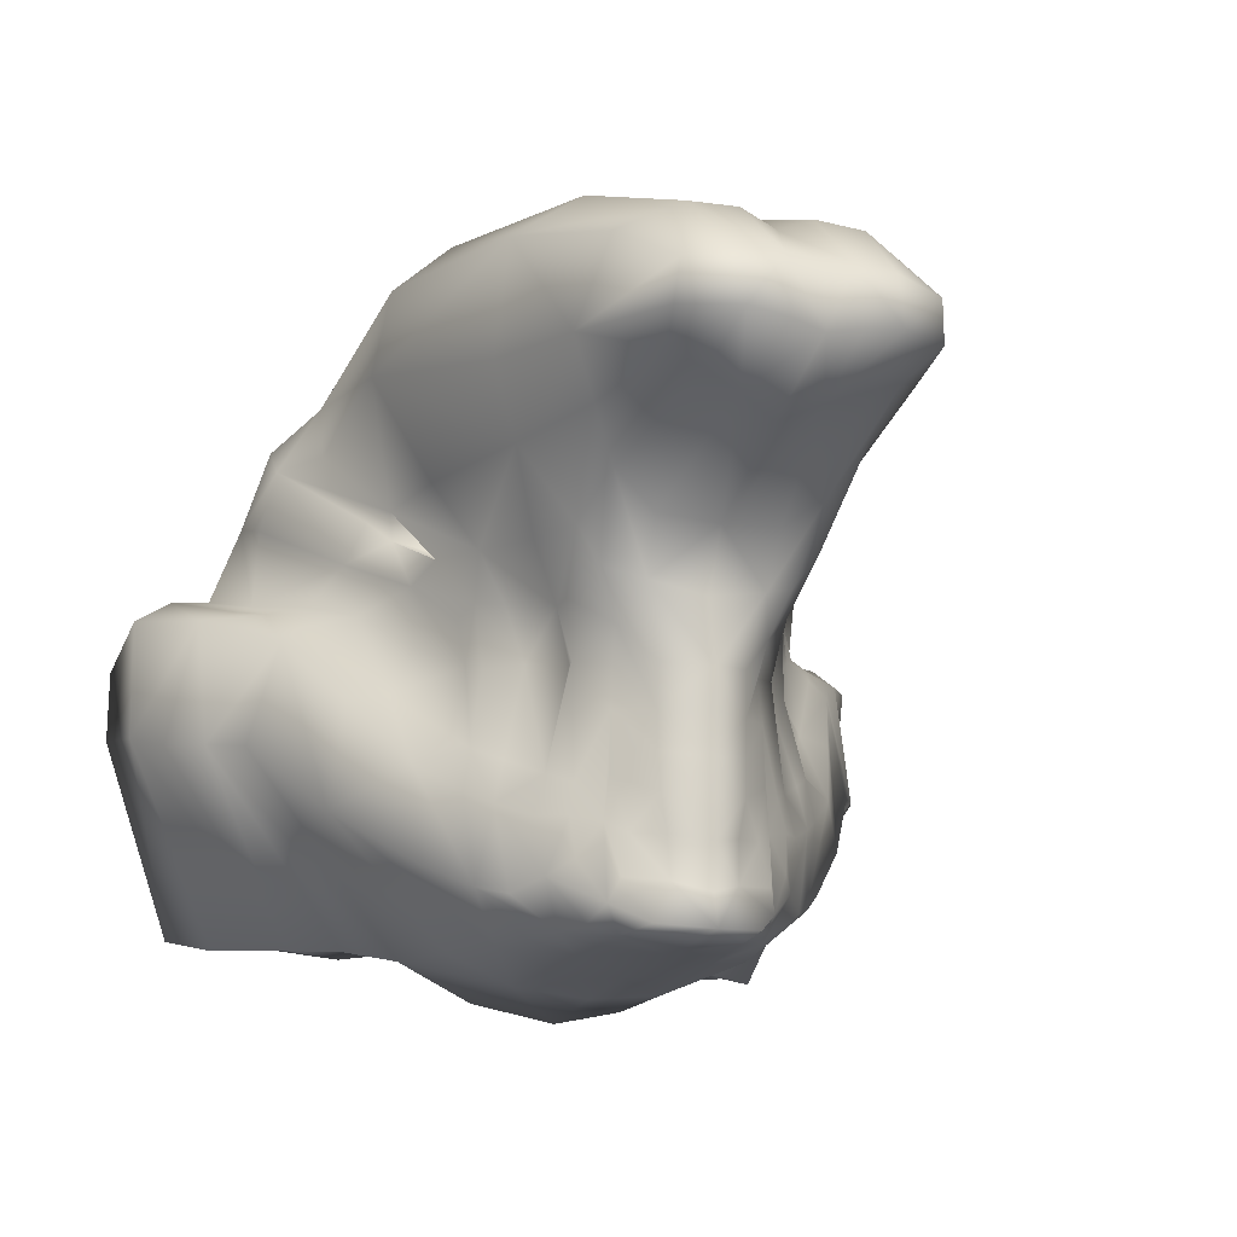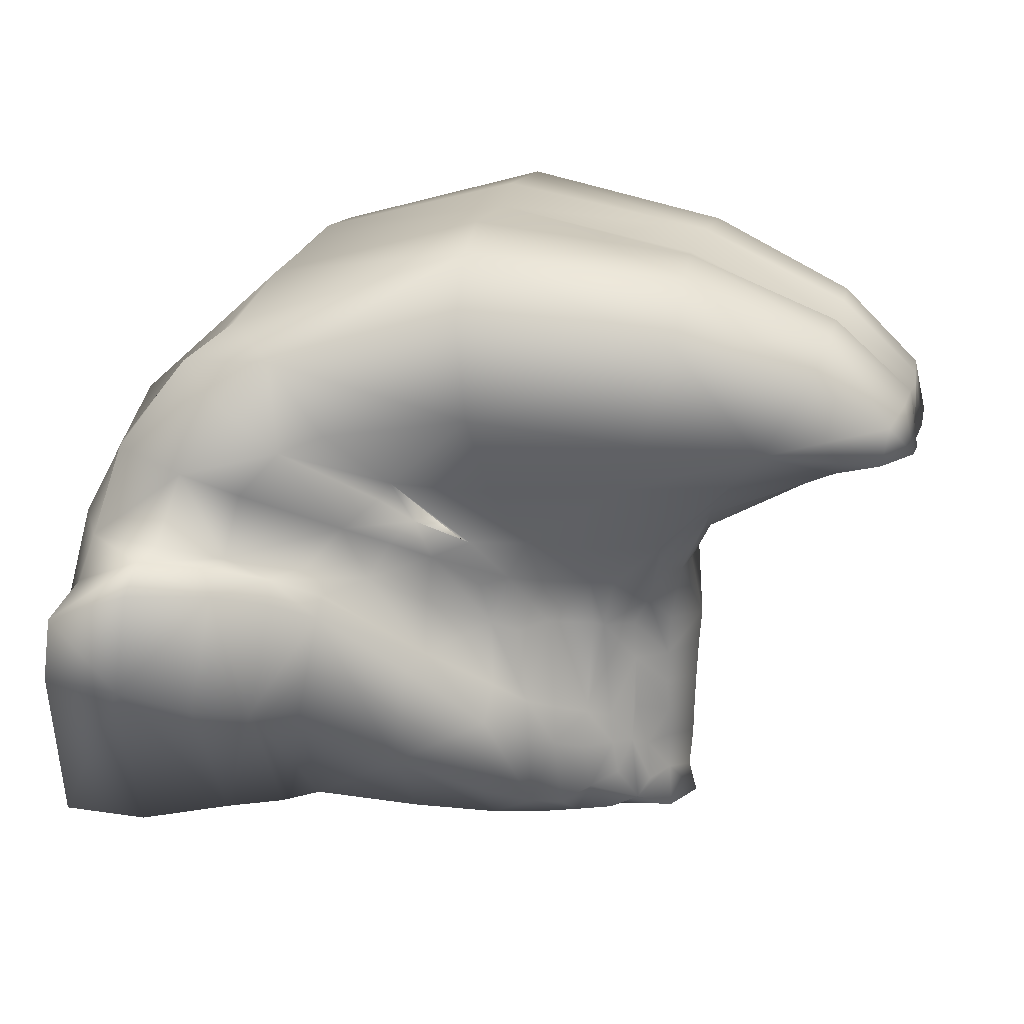
<metadata>
{"format":"obj","ext":"obj","renderer":"f3d","projection":"perspective","resolution":1024,"background":"white","views":[{"elev":-15.8,"azim":-112.3,"up":"+Z"},{"elev":22.6,"azim":-166.7,"up":"+Z"}]}
</metadata>
<code>
v 0.1149 -0.03036 0.07608
v 0.1104 -0.02814 0.07534
v 0.1164 -0.01912 0.06059
v 0.1121 -0.01601 0.06004
v 0.112 -0.01147 0.06018
v 0.1169 -0.01498 0.0602
v 0.1068 -0.02584 0.07468
v 0.1098 -0.01225 0.05917
v 0.1085 -0.009184 0.05918
v 0.1136 -0.02519 0.08726
v 0.1097 -0.02388 0.08621
v 0.1134 -0.02833 0.08612
v 0.1093 -0.02555 0.08461
v 0.1056 -0.02363 0.08291
v 0.1056 -0.02201 0.08422
v 0.1189 -0.01556 0.06204
v 0.1137 -0.01335 0.0626
v 0.1093 -0.008367 0.06248
v 0.1136 -0.02397 0.08784
v 0.1072 -0.02118 0.08641
v 0.1024 -0.01845 0.0847
v 0.1121 -0.01072 0.06536
v 0.118 -0.01355 0.06328
v 0.1114 -0.008781 0.06391
v 0.1083 -0.005617 0.06219
v 0.1091 -0.006128 0.06262
v 0.1078 0 0.06238
v 0.109 0 0.06262
v 0.1092 -0.006356 0.05612
v 0.1003 -0.006059 0.05622
v 0.1005 -0.01135 0.05851
v 0.1092 -0.006546 0.0578
v 0.1074 0 0.05462
v 0.09998 0 0.05558
v 0.1077 0 0.05782
v 0.1265 -0.009569 0.06286
v 0.131 -0.02049 0.06537
v 0.1228 -0.008877 0.06293
v 0.1291 -0.01789 0.06434
v 0.1282 -0.009867 0.06986
v 0.1306 -0.02149 0.07129
v 0.1202 0 0.06249
v 0.1175 0 0.06255
v 0.1265 0 0.07
v 0.1295 -0.02161 0.08082
v 0.129 -0.009758 0.07867
v 0.128 0 0.07885
v 0.1284 -0.009078 0.0879
v 0.1275 -0.02034 0.08956
v 0.1274 0 0.08812
v 0.1242 -0.01685 0.06286
v 0.1253 -0.01897 0.0621
v 0.09957 -0.02126 0.06846
v 0.09775 -0.01722 0.07737
v 0.09815 -0.01526 0.08146
v 0.09881 -0.02025 0.07702
v 0.09334 0 0.05632
v 0.09351 -0.00562 0.05667
v 0.09328 -0.01006 0.05802
v 0.09283 -0.01611 0.06357
v 0.09249 -0.01704 0.071
v 0.0924 -0.01407 0.07335
v 0.09284 -0.01285 0.07895
v 0.1231 -0.02056 0.06184
v 0.1227 -0.02392 0.06121
v 0.121 -0.03175 0.07787
v 0.129 -0.02252 0.06391
v 0.1289 -0.02627 0.06276
v 0.1272 -0.03236 0.07888
v 0.1275 -0.0264 0.07748
v 0.1255 -0.02755 0.08617
v 0.1264 -0.03247 0.08455
v 0.1195 -0.03218 0.08725
v 0.1194 -0.02922 0.08914
v 0.125 -0.02511 0.08942
v 0.1189 -0.0262 0.08936
v 0.1242 0 0.09636
v 0.1257 -0.008618 0.09716
v 0.1241 -0.01947 0.09622
v 0.1232 -0.02233 0.09667
v 0.1172 -0.02414 0.0953
v 0.112 -0.02394 0.09374
v 0.1046 -0.01902 0.08942
v 0.1008 -0.01703 0.08758
v 0.09746 -0.01574 0.08606
v 0.09374 -0.01326 0.08267
v 0.08907 -0.00543 0.05702
v 0.08915 0 0.05652
v 0.0856 -0.005049 0.05721
v 0.08505 0 0.05686
v 0.08929 -0.009141 0.05802
v 0.0859 -0.00796 0.05807
v 0.07746 -0.004147 0.05762
v 0.07575 0 0.05722
v 0.08226 -0.004802 0.05744
v 0.08149 0 0.05679
v 0.07796 -0.002639 0.06079
v 0.07648 0 0.05993
v 0.08029 -0.006455 0.05933
v 0.08279 -0.007012 0.05824
v 0.07928 -0.005817 0.06106
v 0.07971 -0.005052 0.06434
v 0.07818 -0.00277 0.06418
v 0.07623 0 0.06352
v 0.0781 -0.003312 0.06716
v 0.08072 -0.006123 0.06865
v 0.07618 0 0.06678
v 0.08086 -0.005988 0.07346
v 0.07831 -0.003438 0.07014
v 0.07609 0 0.06955
v 0.07824 -0.003475 0.0731
v 0.08108 -0.005772 0.07691
v 0.07596 0 0.07283
v 0.07981 -0.006059 0.07961
v 0.0781 -0.003455 0.07666
v 0.07574 0 0.07609
v 0.08899 -0.01326 0.06148
v 0.08657 -0.01148 0.06072
v 0.08193 -0.008231 0.06272
v 0.08417 -0.009626 0.0617
v 0.08096 -0.006466 0.06532
v 0.08279 -0.008053 0.06838
v 0.08239 -0.008524 0.06586
v 0.08475 -0.01043 0.06612
v 0.08464 -0.009513 0.06926
v 0.08707 -0.01255 0.0673
v 0.0891 -0.01418 0.06844
v 0.08934 -0.01359 0.0718
v 0.08722 -0.01177 0.07061
v 0.09044 -0.01239 0.07813
v 0.08821 -0.009862 0.07816
v 0.08347 -0.007991 0.07747
v 0.08461 -0.0077 0.07744
v 0.09128 -0.01273 0.08342
v 0.08861 -0.0113 0.08275
v 0.08255 -0.008777 0.08193
v 0.08472 -0.008672 0.08183
v 0.07705 -0.004684 0.08231
v 0.0785 -0.007445 0.08329
v 0.07689 0 0.08145
v 0.09427 -0.01485 0.08739
v 0.08962 -0.01303 0.08705
v 0.07839 -0.00968 0.08625
v 0.08322 -0.01108 0.08625
v 0.1124 0 0.1095
v 0.1136 -0.007582 0.1085
v 0.09481 0 0.1137
v 0.09558 -0.00661 0.114
v 0.1143 -0.017 0.1067
v 0.09475 -0.01386 0.1133
v 0.1009 -0.01645 0.093
v 0.1055 -0.02073 0.09848
v 0.09302 -0.02069 0.1009
v 0.09212 -0.01604 0.09274
v 0.1106 -0.01958 0.1043
v 0.09433 -0.01882 0.1087
v 0.07778 0 0.1105
v 0.07723 -0.004108 0.1116
v 0.07682 -0.009747 0.111
v 0.08133 -0.01322 0.09286
v 0.07902 -0.01586 0.09808
v 0.07659 -0.01557 0.1067
v 0.07454 0 0.08629
v 0.07497 -0.004935 0.08667
v 0.07416 -0.008525 0.08942
v 0.1113 0 0.06269
v 0.1112 -0.006652 0.06288
v 0.114 -0.007215 0.06311
v 0.113 0 0.06265
v 0.1148 0 0.06261
v 0.1182 -0.008 0.06302
v 0.1125 -0.008686 0.06311
v 0.1153 -0.009544 0.06345
v 0.1206 -0.0129 0.06298
v 0.1133 -0.01033 0.06447
v 0.1165 -0.012 0.06455
v 0.1211 -0.01446 0.06349
v 0.0694 -0.01345 0.09707
v 0.07212 -0.0108 0.09313
v 0.0656 -0.01205 0.1034
v 0.06462 -0.007002 0.106
v 0.06453 -0.002895 0.1062
v 0.06458 0 0.105
v 0.0642 -0.003219 0.09231
v 0.0654 0 0.09095
v 0.06356 -0.006003 0.09333
v 0.06338 -0.008944 0.09441
v 0.05945 -0.01019 0.09592
v 0.05896 -0.009876 0.09923
v 0.05804 -0.005952 0.1001
v 0.05783 -0.002571 0.1002
v 0.05757 0 0.09992
v 0.05695 -0.002729 0.09516
v 0.05731 0 0.09464
v 0.05702 -0.005932 0.09564
v 0.1178 -0.02019 0.1041
v 0.1136 -0.02285 0.101
v 0.1085 -0.02362 0.09774
v 0.1015 -0.01821 0.09209
v 0.09865 -0.01701 0.08989
v 0.09817 -0.01275 0.08907
v 0.09556 -0.01276 0.08672
v 0.1169 0.01498 0.0602
v 0.112 0.01147 0.06018
v 0.1164 0.01912 0.06059
v 0.1121 0.01601 0.06004
v 0.1149 0.03036 0.07608
v 0.1104 0.02814 0.07534
v 0.1085 0.009184 0.05918
v 0.1098 0.01225 0.05917
v 0.1068 0.02584 0.07468
v 0.1134 0.02833 0.08612
v 0.1097 0.02388 0.08621
v 0.1136 0.02519 0.08726
v 0.1093 0.02555 0.08461
v 0.1056 0.02363 0.08291
v 0.1056 0.02201 0.08422
v 0.1189 0.01556 0.06204
v 0.1137 0.01335 0.0626
v 0.1093 0.008367 0.06248
v 0.1136 0.02397 0.08784
v 0.1072 0.02118 0.08641
v 0.1024 0.01845 0.0847
v 0.118 0.01355 0.06328
v 0.1121 0.01072 0.06536
v 0.1114 0.008781 0.06391
v 0.1091 0.006128 0.06262
v 0.1083 0.005617 0.06219
v 0.1092 0.006356 0.05612
v 0.1003 0.006059 0.05622
v 0.1005 0.01135 0.05851
v 0.1092 0.006546 0.0578
v 0.131 0.02049 0.06537
v 0.1265 0.009569 0.06286
v 0.1228 0.008877 0.06293
v 0.1291 0.01789 0.06434
v 0.1282 0.009867 0.06986
v 0.1306 0.02149 0.07129
v 0.1295 0.02161 0.08082
v 0.129 0.009758 0.07867
v 0.1284 0.009078 0.0879
v 0.1275 0.02034 0.08956
v 0.1242 0.01685 0.06286
v 0.1253 0.01897 0.0621
v 0.09957 0.02126 0.06846
v 0.09775 0.01722 0.07737
v 0.09815 0.01526 0.08146
v 0.09881 0.02025 0.07702
v 0.09351 0.00562 0.05667
v 0.09328 0.01006 0.05802
v 0.09283 0.01611 0.06357
v 0.09249 0.01704 0.071
v 0.0924 0.01407 0.07335
v 0.09284 0.01285 0.07895
v 0.121 0.03175 0.07787
v 0.1227 0.02392 0.06121
v 0.1231 0.02056 0.06184
v 0.1272 0.03236 0.07888
v 0.1289 0.02627 0.06276
v 0.129 0.02252 0.06391
v 0.1275 0.0264 0.07748
v 0.1255 0.02755 0.08617
v 0.1195 0.03218 0.08725
v 0.1264 0.03247 0.08455
v 0.1194 0.02922 0.08914
v 0.1189 0.0262 0.08936
v 0.125 0.02511 0.08942
v 0.1257 0.008618 0.09716
v 0.1241 0.01947 0.09622
v 0.1232 0.02233 0.09667
v 0.1172 0.02414 0.0953
v 0.112 0.02394 0.09374
v 0.1046 0.01902 0.08942
v 0.1008 0.01703 0.08758
v 0.09746 0.01574 0.08606
v 0.09374 0.01326 0.08267
v 0.08907 0.00543 0.05702
v 0.0856 0.005049 0.05721
v 0.08929 0.009141 0.05802
v 0.0859 0.00796 0.05807
v 0.07746 0.004147 0.05762
v 0.08226 0.004802 0.05744
v 0.07796 0.002639 0.06079
v 0.08029 0.006455 0.05933
v 0.08279 0.007012 0.05824
v 0.07928 0.005817 0.06106
v 0.07971 0.005052 0.06434
v 0.07818 0.00277 0.06418
v 0.0781 0.003312 0.06716
v 0.08072 0.006123 0.06865
v 0.08086 0.005988 0.07346
v 0.07831 0.003438 0.07014
v 0.07824 0.003475 0.0731
v 0.08108 0.005772 0.07691
v 0.07981 0.006059 0.07961
v 0.0781 0.003455 0.07666
v 0.08899 0.01326 0.06148
v 0.08657 0.01148 0.06072
v 0.08193 0.008231 0.06272
v 0.08417 0.009626 0.0617
v 0.08096 0.006466 0.06532
v 0.08279 0.008053 0.06838
v 0.08239 0.008524 0.06586
v 0.08475 0.01043 0.06612
v 0.08464 0.009513 0.06926
v 0.08707 0.01255 0.0673
v 0.0891 0.01418 0.06844
v 0.08722 0.01177 0.07061
v 0.08934 0.01359 0.0718
v 0.09044 0.01239 0.07813
v 0.08821 0.009862 0.07816
v 0.08347 0.007991 0.07747
v 0.08461 0.0077 0.07744
v 0.09128 0.01273 0.08342
v 0.08861 0.0113 0.08275
v 0.08255 0.008777 0.08193
v 0.08472 0.008672 0.08183
v 0.07705 0.004684 0.08231
v 0.0785 0.007445 0.08329
v 0.09427 0.01485 0.08739
v 0.08962 0.01303 0.08705
v 0.07839 0.00968 0.08625
v 0.08322 0.01108 0.08625
v 0.1136 0.007582 0.1085
v 0.09558 0.00661 0.114
v 0.1143 0.017 0.1067
v 0.09475 0.01386 0.1133
v 0.1009 0.01645 0.093
v 0.09212 0.01604 0.09274
v 0.09302 0.02069 0.1009
v 0.1055 0.02073 0.09848
v 0.1106 0.01958 0.1043
v 0.09433 0.01882 0.1087
v 0.07723 0.004108 0.1116
v 0.07682 0.009747 0.111
v 0.08133 0.01322 0.09286
v 0.07902 0.01586 0.09808
v 0.07659 0.01557 0.1067
v 0.07497 0.004935 0.08667
v 0.07416 0.008525 0.08942
v 0.1112 0.006652 0.06288
v 0.114 0.007215 0.06311
v 0.1182 0.008 0.06302
v 0.1125 0.008686 0.06311
v 0.1153 0.009544 0.06345
v 0.1206 0.0129 0.06298
v 0.1133 0.01033 0.06447
v 0.1165 0.012 0.06455
v 0.1211 0.01446 0.06349
v 0.0694 0.01345 0.09707
v 0.07212 0.0108 0.09313
v 0.0656 0.01205 0.1034
v 0.06462 0.007002 0.106
v 0.06453 0.002895 0.1062
v 0.0642 0.003219 0.09231
v 0.06356 0.006003 0.09333
v 0.06338 0.008944 0.09441
v 0.05945 0.01019 0.09592
v 0.05896 0.009876 0.09923
v 0.05804 0.005952 0.1001
v 0.05783 0.002571 0.1002
v 0.05695 0.002729 0.09516
v 0.05702 0.005932 0.09564
v 0.1178 0.02019 0.1041
v 0.1136 0.02285 0.101
v 0.1085 0.02362 0.09774
v 0.1015 0.01821 0.09209
v 0.09865 0.01701 0.08989
v 0.09817 0.01275 0.08907
v 0.09556 0.01276 0.08672
f 1 2 3
f 3 2 4
f 3 4 5
f 3 5 6
f 2 7 8
f 2 8 4
f 4 8 5
f 5 8 9
f 10 11 12
f 12 11 13
f 12 13 2
f 12 2 1
f 11 14 13
f 11 15 14
f 13 14 2
f 2 14 7
f 6 5 16
f 16 5 17
f 5 9 18
f 5 18 17
f 19 20 11
f 19 11 10
f 20 21 11
f 11 21 15
f 16 17 22
f 16 22 23
f 17 18 22
f 22 18 24
f 18 25 26
f 18 26 24
f 25 27 26
f 26 27 28
f 29 8 30
f 8 31 30
f 29 32 8
f 8 32 9
f 33 29 30
f 33 30 34
f 33 32 29
f 33 35 32
f 32 18 9
f 32 25 18
f 35 27 32
f 32 27 25
f 36 37 38
f 37 39 38
f 36 40 37
f 37 40 41
f 42 36 38
f 42 38 43
f 42 40 36
f 42 44 40
f 40 45 41
f 40 46 45
f 44 47 40
f 40 47 46
f 46 48 45
f 45 48 49
f 47 48 46
f 47 50 48
f 39 37 51
f 37 52 51
f 51 52 16
f 51 16 23
f 8 7 53
f 8 53 31
f 15 21 54
f 54 21 55
f 7 14 53
f 14 56 53
f 14 15 54
f 14 54 56
f 30 57 34
f 30 58 57
f 31 59 30
f 30 59 58
f 31 53 59
f 59 53 60
f 53 56 61
f 53 61 60
f 54 61 56
f 54 62 61
f 54 55 63
f 54 63 62
f 6 64 3
f 3 64 65
f 1 3 66
f 3 65 66
f 64 67 68
f 64 68 65
f 66 65 68
f 66 68 69
f 69 68 70
f 70 68 67
f 16 52 64
f 16 64 6
f 52 37 64
f 64 37 67
f 41 70 37
f 37 70 67
f 41 45 70
f 70 45 71
f 70 71 72
f 70 72 69
f 69 72 66
f 66 72 73
f 74 72 71
f 74 73 72
f 66 73 12
f 66 12 1
f 10 12 74
f 74 12 73
f 45 49 75
f 45 75 71
f 71 75 74
f 74 75 76
f 74 76 19
f 74 19 10
f 50 77 48
f 48 77 78
f 48 78 79
f 48 79 49
f 49 79 75
f 75 79 80
f 75 80 81
f 75 81 76
f 76 81 19
f 19 81 82
f 19 82 83
f 19 83 20
f 20 83 21
f 21 83 84
f 21 84 85
f 21 85 55
f 55 85 63
f 63 85 86
f 87 88 57
f 87 57 58
f 89 90 87
f 90 88 87
f 91 87 59
f 87 58 59
f 92 89 87
f 92 87 91
f 93 94 95
f 94 96 95
f 93 97 94
f 94 97 98
f 99 93 95
f 99 95 100
f 99 97 93
f 99 101 97
f 101 102 97
f 97 102 103
f 97 104 98
f 97 103 104
f 102 105 103
f 102 106 105
f 103 105 104
f 104 105 107
f 106 108 105
f 105 108 109
f 105 110 107
f 105 109 110
f 108 111 109
f 108 112 111
f 109 111 110
f 110 111 113
f 112 114 111
f 111 114 115
f 111 116 113
f 111 115 116
f 117 91 59
f 117 59 60
f 118 92 117
f 92 91 117
f 119 99 120
f 99 100 120
f 119 121 99
f 99 121 101
f 101 121 102
f 102 121 106
f 121 108 106
f 121 122 108
f 123 119 120
f 123 120 124
f 123 121 119
f 123 122 121
f 123 124 125
f 123 125 122
f 126 118 117
f 126 117 127
f 126 127 128
f 126 128 129
f 127 117 61
f 117 60 61
f 127 61 128
f 61 62 128
f 128 62 63
f 128 63 130
f 129 128 131
f 128 130 131
f 122 132 108
f 108 132 112
f 122 125 132
f 125 133 132
f 130 63 134
f 63 86 134
f 131 130 134
f 131 134 135
f 132 114 112
f 132 136 114
f 132 133 137
f 132 137 136
f 114 138 115
f 114 139 138
f 115 138 116
f 116 138 140
f 134 86 85
f 134 85 141
f 135 134 142
f 134 141 142
f 136 143 114
f 114 143 139
f 136 137 143
f 137 144 143
f 77 145 146
f 77 146 78
f 145 147 146
f 146 147 148
f 78 146 79
f 79 146 149
f 146 148 150
f 146 150 149
f 151 152 153
f 151 153 154
f 152 155 153
f 155 156 153
f 155 149 150
f 155 150 156
f 147 157 158
f 147 158 148
f 148 158 150
f 150 158 159
f 154 153 160
f 153 161 160
f 153 156 162
f 153 162 161
f 156 150 162
f 150 159 162
f 138 163 140
f 138 164 163
f 139 165 138
f 138 165 164
f 26 28 166
f 26 166 167
f 167 166 168
f 166 169 168
f 168 169 170
f 168 170 171
f 171 170 38
f 170 43 38
f 24 26 172
f 26 167 172
f 172 167 168
f 172 168 173
f 173 168 174
f 168 171 174
f 174 171 38
f 174 38 39
f 22 24 172
f 22 172 175
f 175 172 176
f 172 173 176
f 176 173 174
f 176 174 177
f 177 174 51
f 174 39 51
f 22 175 176
f 22 176 23
f 23 176 51
f 176 177 51
f 161 178 160
f 160 178 179
f 162 178 161
f 162 180 178
f 159 181 162
f 162 181 180
f 158 181 159
f 158 182 181
f 157 183 158
f 158 183 182
f 164 184 163
f 163 184 185
f 165 184 164
f 165 186 184
f 179 187 165
f 165 187 186
f 178 187 179
f 178 188 187
f 180 189 178
f 178 189 188
f 181 189 180
f 181 190 189
f 182 191 181
f 181 191 190
f 183 191 182
f 183 192 191
f 193 191 194
f 194 191 192
f 195 191 193
f 195 190 191
f 188 189 195
f 195 189 190
f 186 187 195
f 187 188 195
f 184 186 195
f 184 195 193
f 185 184 194
f 184 193 194
f 137 135 142
f 137 142 144
f 133 131 137
f 131 135 137
f 125 129 131
f 125 131 133
f 124 120 126
f 120 118 126
f 124 126 125
f 126 129 125
f 120 100 92
f 120 92 118
f 100 95 92
f 95 89 92
f 95 96 90
f 95 90 89
f 144 160 143
f 143 160 179
f 143 179 165
f 143 165 139
f 142 160 144
f 142 154 160
f 80 196 81
f 81 196 197
f 80 79 196
f 79 149 196
f 196 155 197
f 196 149 155
f 81 198 82
f 81 197 198
f 197 155 198
f 198 155 152
f 82 198 83
f 83 198 199
f 198 151 199
f 198 152 151
f 83 200 84
f 83 199 200
f 199 151 200
f 200 151 201
f 84 200 85
f 85 200 141
f 200 202 141
f 200 201 202
f 141 151 142
f 142 151 154
f 141 202 151
f 202 201 151
f 203 204 205
f 205 204 206
f 207 205 208
f 205 206 208
f 204 209 210
f 204 210 206
f 208 206 210
f 208 210 211
f 212 213 214
f 212 215 213
f 212 207 208
f 212 208 215
f 215 216 213
f 213 216 217
f 215 208 216
f 208 211 216
f 218 219 204
f 218 204 203
f 219 220 204
f 204 220 209
f 221 214 213
f 221 213 222
f 222 213 223
f 213 217 223
f 224 225 218
f 218 225 219
f 225 226 220
f 225 220 219
f 226 227 220
f 220 227 228
f 227 28 27
f 227 27 228
f 210 229 230
f 210 230 231
f 210 232 229
f 210 209 232
f 229 33 230
f 33 34 230
f 229 232 33
f 33 232 35
f 209 220 232
f 232 220 228
f 232 27 35
f 232 228 27
f 233 234 235
f 233 235 236
f 233 237 234
f 233 238 237
f 234 42 235
f 42 43 235
f 234 237 42
f 42 237 44
f 238 239 237
f 237 239 240
f 237 47 44
f 237 240 47
f 239 241 240
f 239 242 241
f 240 241 47
f 47 241 50
f 233 236 243
f 233 243 244
f 244 243 218
f 243 224 218
f 211 210 245
f 210 231 245
f 246 247 223
f 246 223 217
f 216 211 245
f 216 245 248
f 216 248 246
f 216 246 217
f 34 57 230
f 230 57 249
f 230 250 231
f 230 249 250
f 231 250 245
f 250 251 245
f 245 251 252
f 245 252 248
f 248 252 246
f 246 252 253
f 246 253 254
f 246 254 247
f 207 255 205
f 205 255 256
f 205 256 257
f 205 257 203
f 255 258 259
f 255 259 256
f 256 259 257
f 257 259 260
f 261 259 258
f 261 260 259
f 218 203 257
f 218 257 244
f 244 257 233
f 257 260 233
f 233 261 238
f 233 260 261
f 238 261 239
f 261 262 239
f 255 263 264
f 255 264 258
f 261 258 264
f 261 264 262
f 262 264 265
f 265 264 263
f 207 212 255
f 255 212 263
f 265 212 214
f 265 263 212
f 265 266 267
f 265 267 262
f 239 262 267
f 239 267 242
f 214 221 265
f 265 221 266
f 50 241 77
f 241 268 77
f 241 242 269
f 241 269 268
f 267 269 242
f 267 270 269
f 267 266 271
f 267 271 270
f 266 221 271
f 221 272 271
f 221 222 273
f 221 273 272
f 222 223 273
f 223 274 273
f 223 247 275
f 223 275 274
f 247 254 275
f 254 276 275
f 88 277 57
f 277 249 57
f 90 278 277
f 90 277 88
f 277 279 250
f 277 250 249
f 278 280 277
f 280 279 277
f 94 281 282
f 94 282 96
f 94 283 281
f 94 98 283
f 281 284 282
f 284 285 282
f 281 283 284
f 284 283 286
f 283 287 286
f 283 288 287
f 98 104 283
f 283 104 288
f 288 289 287
f 287 289 290
f 104 289 288
f 104 107 289
f 289 291 290
f 289 292 291
f 107 110 289
f 289 110 292
f 292 293 291
f 291 293 294
f 110 293 292
f 110 113 293
f 293 295 294
f 293 296 295
f 113 116 293
f 293 116 296
f 279 297 250
f 297 251 250
f 280 298 297
f 280 297 279
f 284 299 300
f 284 300 285
f 284 301 299
f 284 286 301
f 287 301 286
f 287 290 301
f 290 291 301
f 301 291 302
f 299 303 300
f 303 304 300
f 299 301 303
f 303 301 302
f 303 302 305
f 303 305 304
f 298 306 297
f 306 307 297
f 306 308 309
f 306 309 307
f 297 307 252
f 297 252 251
f 307 309 252
f 252 309 253
f 309 310 254
f 309 254 253
f 308 311 309
f 309 311 310
f 291 312 302
f 291 294 312
f 302 312 305
f 305 312 313
f 310 314 254
f 254 314 276
f 311 315 314
f 311 314 310
f 294 295 312
f 312 295 316
f 312 316 317
f 312 317 313
f 296 318 295
f 295 318 319
f 116 318 296
f 116 140 318
f 314 320 275
f 314 275 276
f 315 321 314
f 314 321 320
f 295 322 316
f 295 319 322
f 316 322 317
f 317 322 323
f 268 324 77
f 77 324 145
f 324 325 147
f 324 147 145
f 269 326 324
f 269 324 268
f 326 327 324
f 324 327 325
f 328 329 330
f 328 330 331
f 331 330 332
f 332 330 333
f 332 333 327
f 332 327 326
f 325 334 147
f 147 334 157
f 327 335 334
f 327 334 325
f 329 336 330
f 330 336 337
f 330 337 338
f 330 338 333
f 333 338 327
f 327 338 335
f 140 163 318
f 318 163 339
f 318 340 319
f 318 339 340
f 28 227 166
f 227 341 166
f 166 341 342
f 166 342 169
f 169 342 170
f 342 343 170
f 170 343 235
f 170 235 43
f 227 226 344
f 227 344 341
f 341 344 342
f 344 345 342
f 342 345 346
f 342 346 343
f 343 346 235
f 346 236 235
f 226 225 344
f 225 347 344
f 344 347 348
f 344 348 345
f 345 348 346
f 348 349 346
f 346 349 243
f 346 243 236
f 347 225 348
f 225 224 348
f 348 224 243
f 348 243 349
f 336 350 337
f 336 351 350
f 337 350 338
f 338 350 352
f 338 353 335
f 338 352 353
f 335 353 334
f 334 353 354
f 334 183 157
f 334 354 183
f 163 355 339
f 163 185 355
f 339 355 340
f 340 355 356
f 340 357 351
f 340 356 357
f 351 357 350
f 350 357 358
f 350 359 352
f 350 358 359
f 352 359 353
f 353 359 360
f 353 361 354
f 353 360 361
f 354 361 183
f 183 361 192
f 194 361 362
f 194 192 361
f 362 361 363
f 363 361 360
f 363 359 358
f 363 360 359
f 356 363 357
f 357 363 358
f 355 362 363
f 355 363 356
f 185 194 355
f 355 194 362
f 317 323 321
f 317 321 315
f 313 317 311
f 311 317 315
f 305 313 311
f 305 311 308
f 300 304 306
f 300 306 298
f 304 305 306
f 306 305 308
f 285 300 280
f 300 298 280
f 282 285 280
f 282 280 278
f 96 282 90
f 282 278 90
f 322 336 323
f 322 351 336
f 322 319 340
f 322 340 351
f 323 336 321
f 321 336 329
f 271 364 270
f 271 365 364
f 270 364 269
f 269 364 326
f 365 332 364
f 364 332 326
f 272 366 271
f 271 366 365
f 366 332 365
f 366 331 332
f 273 366 272
f 273 367 366
f 367 328 366
f 366 328 331
f 274 368 273
f 273 368 367
f 368 328 367
f 368 369 328
f 275 368 274
f 275 320 368
f 320 370 368
f 368 370 369
f 321 328 320
f 321 329 328
f 320 328 370
f 370 328 369

</code>
